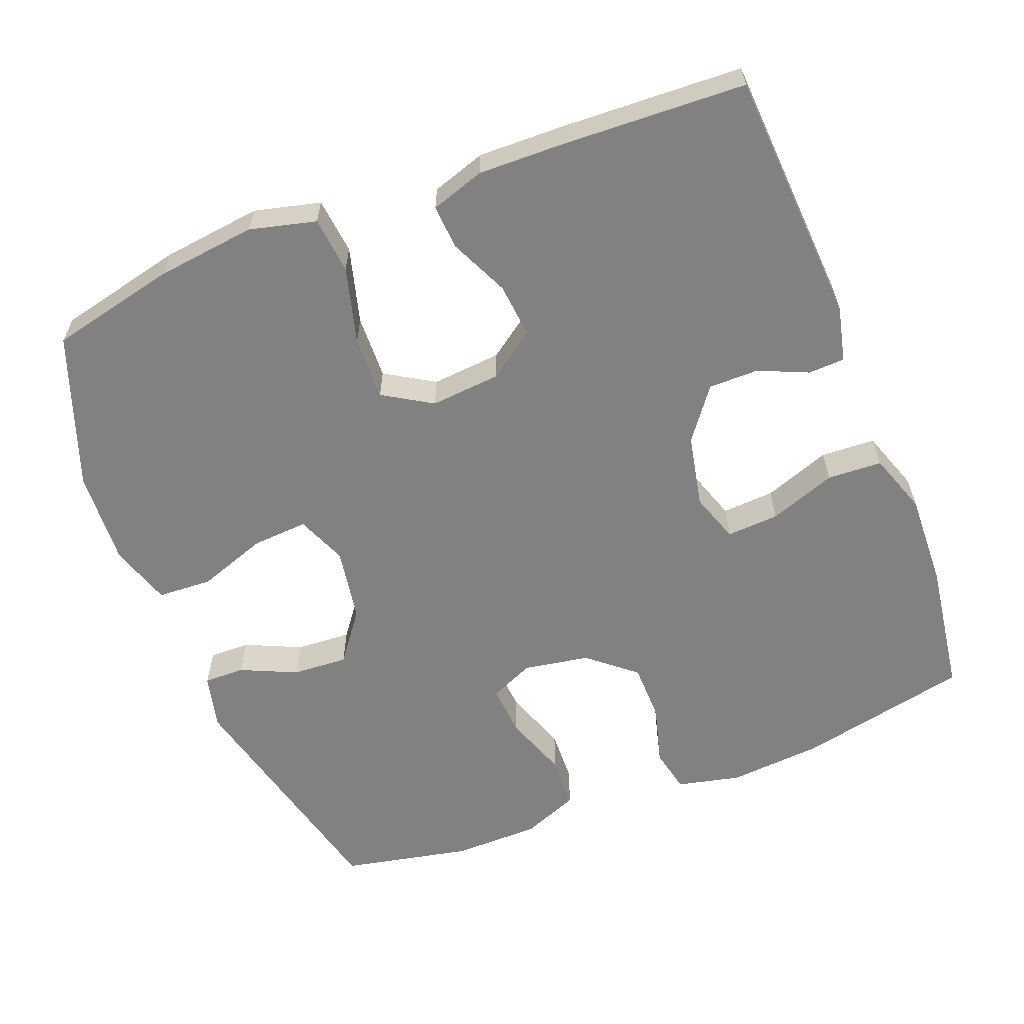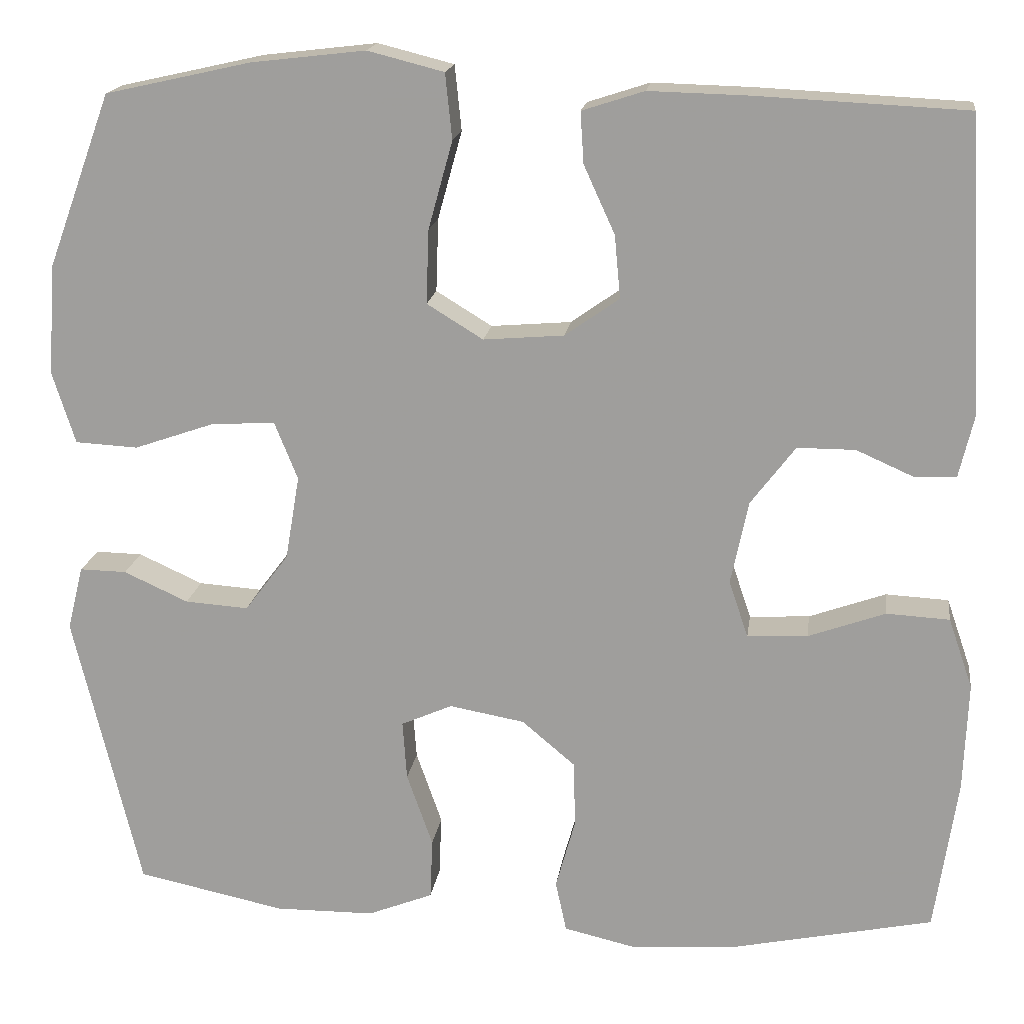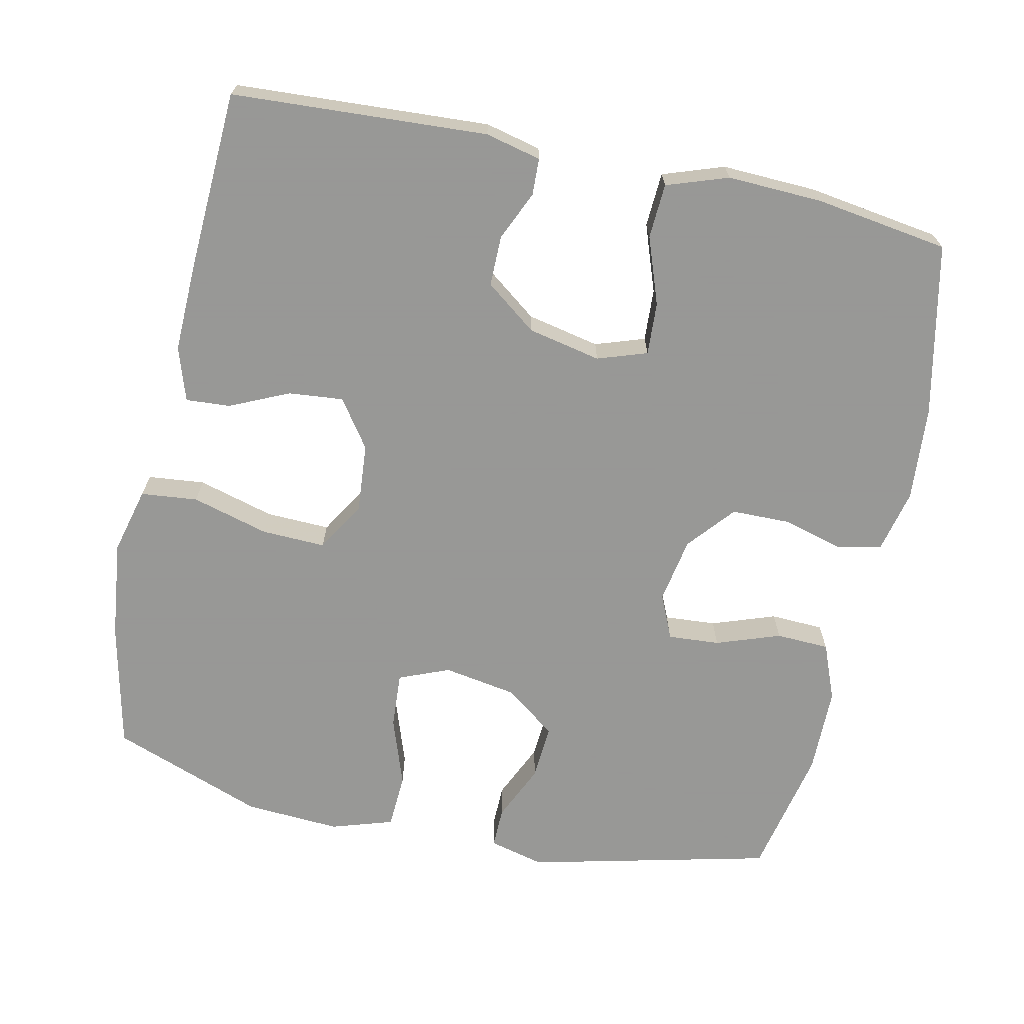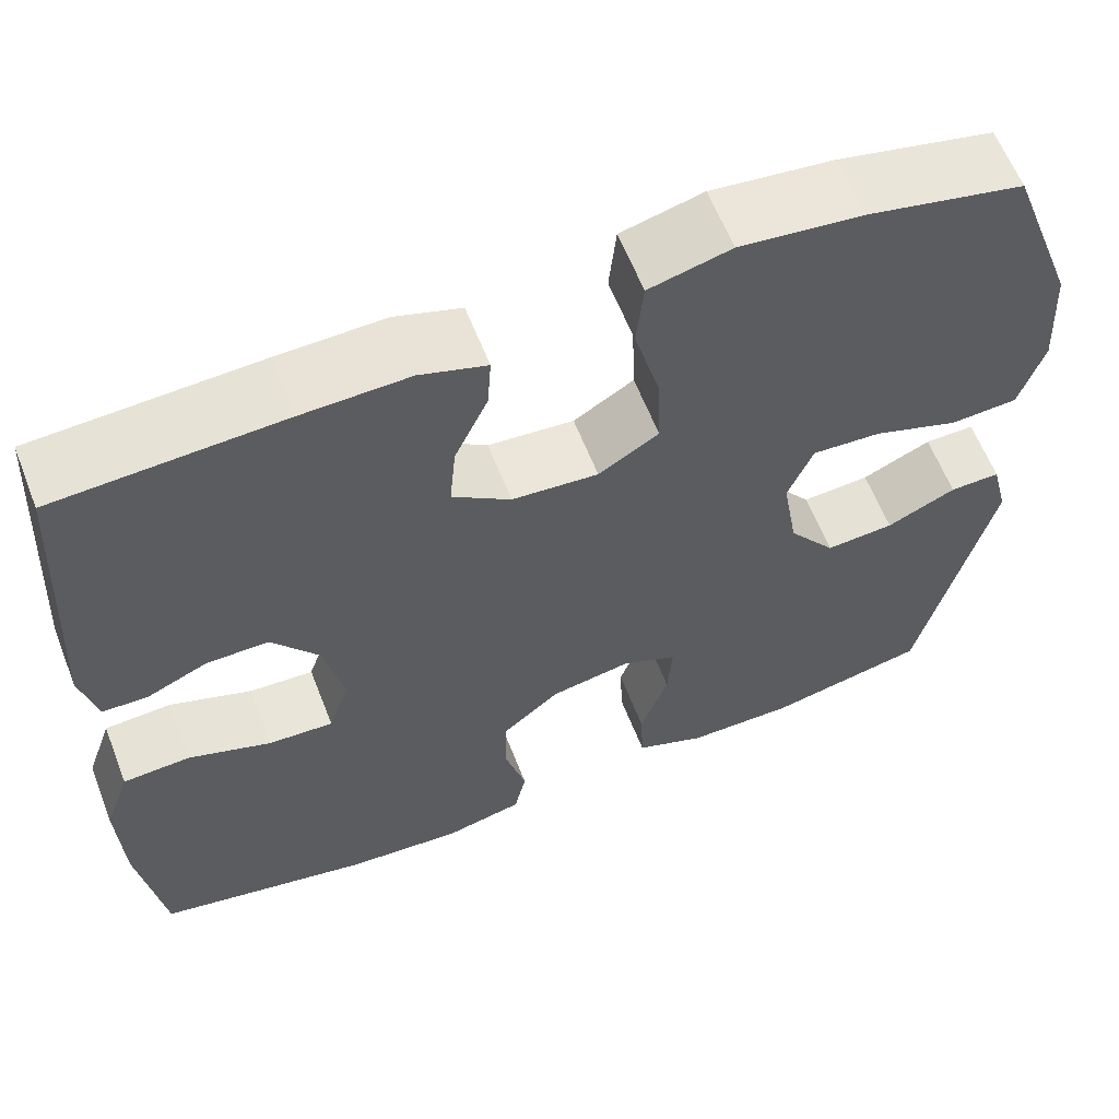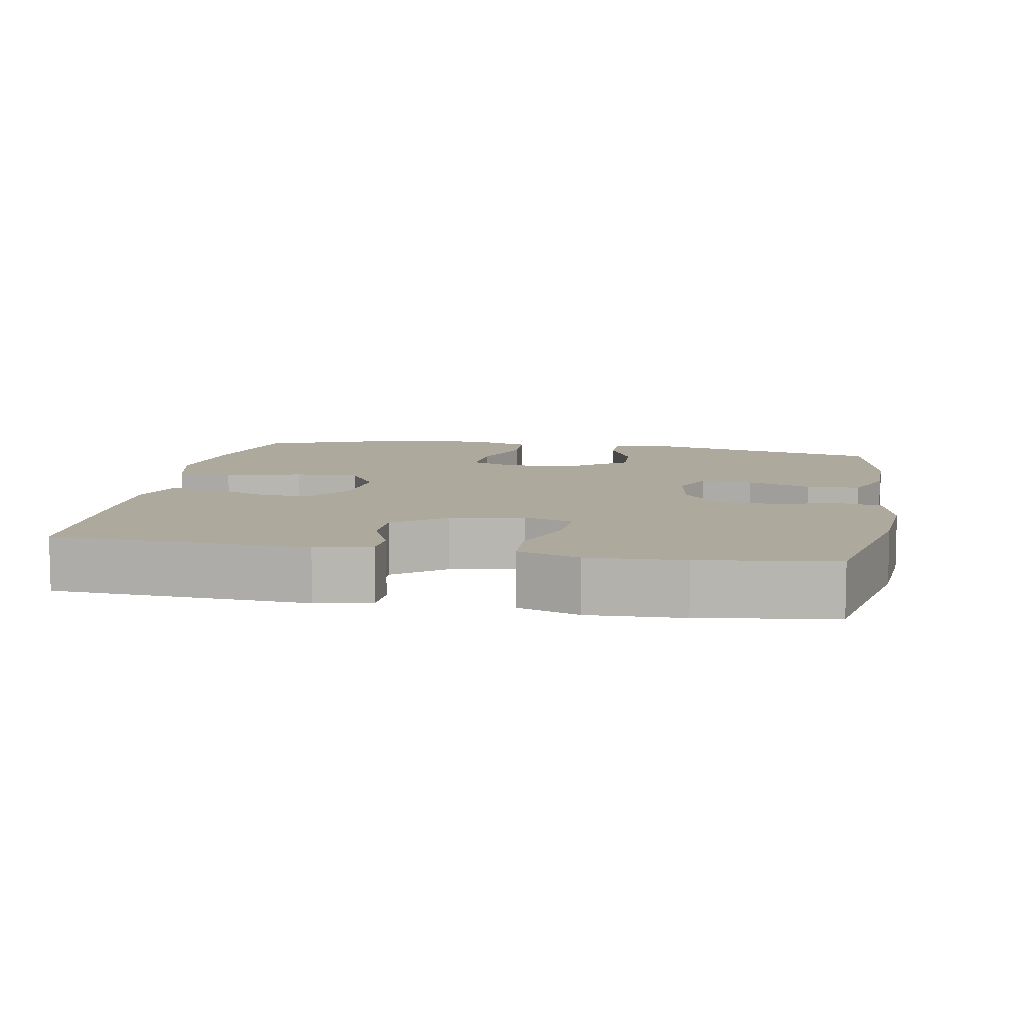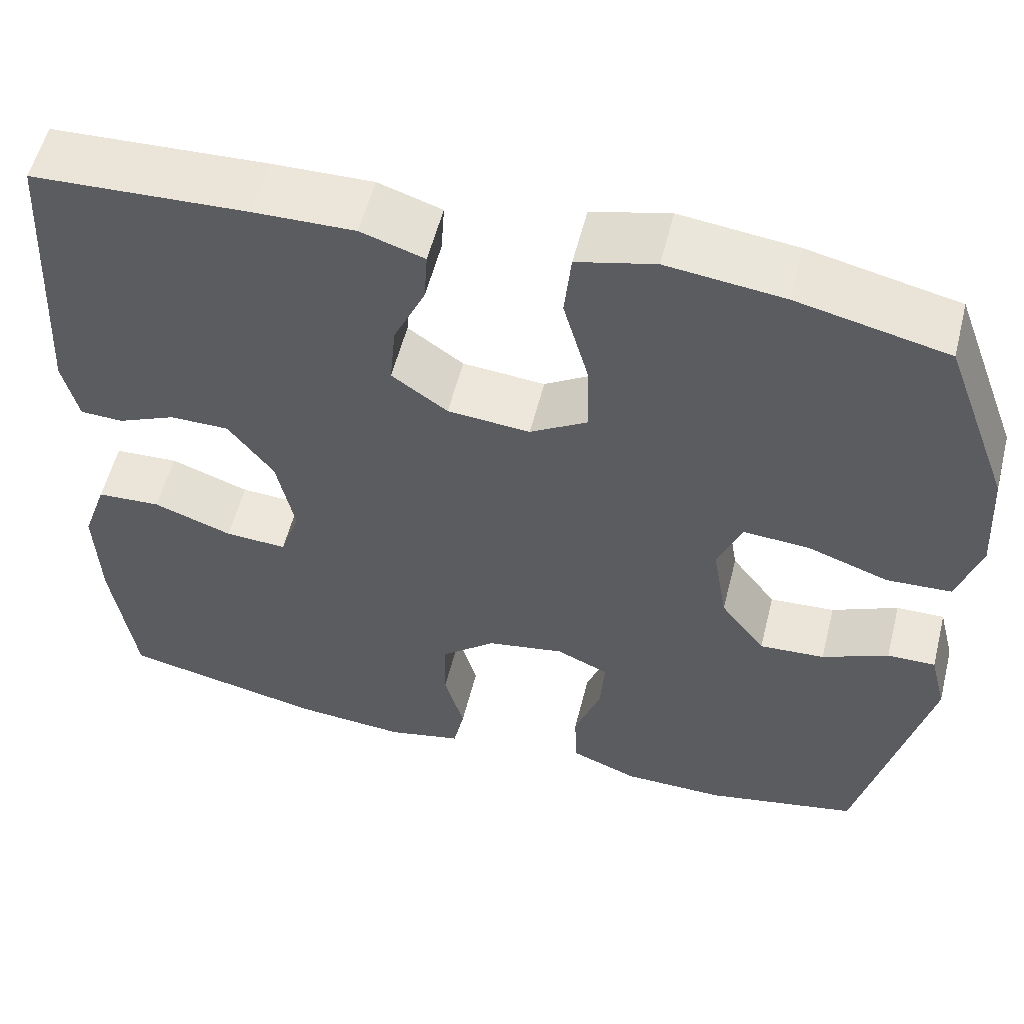
<metadata>
{"format":"obj","ext":"obj","renderer":"f3d","projection":"perspective","resolution":1024,"background":"white","views":[{"elev":-60.5,"azim":21.5,"up":"+Y"},{"elev":17.5,"azim":7.8,"up":"+Z"},{"elev":-68.4,"azim":77.8,"up":"+Y"},{"elev":61.1,"azim":158.7,"up":"+Z"},{"elev":8.8,"azim":100.2,"up":"+Y"},{"elev":55.9,"azim":-165.9,"up":"+Z"}]}
</metadata>
<code>
v -0.5 0.07 0.5
v -0.326 0.07 0.539
v -0.19 0.07 0.555
v -0.099 0.07 0.532
v -0.091 0.07 0.454
v -0.12 0.07 0.349
v -0.123 0.07 0.261
v -0.056 0.07 0.22
v 0.04 0.07 0.228
v 0.105 0.07 0.274
v 0.098 0.07 0.349
v 0.061 0.07 0.43
v 0.057 0.07 0.491
v 0.131 0.07 0.515
v 0.249 0.07 0.512
v 0.5 0.07 0.5
v 0.52 0.07 0.15
v 0.502 0.07 0.074
v 0.452 0.07 0.072
v 0.384 0.07 0.102
v 0.315 0.07 0.102
v 0.262 0.07 0.032
v 0.241 0.07 -0.068
v 0.264 0.07 -0.136
v 0.336 0.07 -0.132
v 0.428 0.07 -0.099
v 0.503 0.07 -0.103
v 0.532 0.07 -0.187
v 0.527 0.07 -0.317
v 0.5 0.07 -0.5
v 0.263 0.07 -0.55
v 0.134 0.07 -0.56
v 0.047 0.07 -0.54
v 0.034 0.07 -0.479
v 0.057 0.07 -0.396
v 0.056 0.07 -0.316
v -0.008 0.07 -0.262
v -0.098 0.07 -0.246
v -0.159 0.07 -0.273
v -0.154 0.07 -0.344
v -0.123 0.07 -0.432
v -0.126 0.07 -0.505
v -0.204 0.07 -0.536
v -0.323 0.07 -0.537
v -0.5 0.07 -0.5
v -0.58 0.07 -0.165
v -0.561 0.07 -0.089
v -0.505 0.07 -0.09
v -0.428 0.07 -0.125
v -0.352 0.07 -0.13
v -0.3 0.07 -0.061
v -0.283 0.07 0.04
v -0.311 0.07 0.109
v -0.388 0.07 0.104
v -0.483 0.07 0.071
v -0.558 0.07 0.075
v -0.585 0.07 0.16
v -0.577 0.07 0.291
v -0.5 0 0.5
v -0.326 0 0.539
v -0.19 0 0.555
v -0.099 0 0.532
v -0.091 0 0.454
v -0.12 0 0.349
v -0.123 0 0.261
v -0.056 0 0.22
v 0.04 0 0.228
v 0.105 0 0.274
v 0.098 0 0.349
v 0.061 0 0.43
v 0.057 0 0.491
v 0.131 0 0.515
v 0.249 0 0.512
v 0.5 0 0.5
v 0.52 0 0.15
v 0.502 0 0.074
v 0.452 0 0.072
v 0.384 0 0.102
v 0.315 0 0.102
v 0.262 0 0.032
v 0.241 0 -0.068
v 0.264 0 -0.136
v 0.336 0 -0.132
v 0.428 0 -0.099
v 0.503 0 -0.103
v 0.532 0 -0.187
v 0.527 0 -0.317
v 0.5 0 -0.5
v 0.263 0 -0.55
v 0.134 0 -0.56
v 0.047 0 -0.54
v 0.034 0 -0.479
v 0.057 0 -0.396
v 0.056 0 -0.316
v -0.008 0 -0.262
v -0.098 0 -0.246
v -0.159 0 -0.273
v -0.154 0 -0.344
v -0.123 0 -0.432
v -0.126 0 -0.505
v -0.204 0 -0.536
v -0.323 0 -0.537
v -0.5 0 -0.5
v -0.58 0 -0.165
v -0.561 0 -0.089
v -0.505 0 -0.09
v -0.428 0 -0.125
v -0.352 0 -0.13
v -0.3 0 -0.061
v -0.283 0 0.04
v -0.311 0 0.109
v -0.388 0 0.104
v -0.483 0 0.071
v -0.558 0 0.075
v -0.585 0 0.16
v -0.577 0 0.291
f 54 55 56 57
f 53 54 57 58
f 46 47 48 49
f 46 49 50
f 45 46 50
f 44 45 50 51
f 40 41 42 43
f 39 40 43 44
f 32 33 34 35
f 32 35 36
f 31 32 36
f 30 31 36
f 29 30 36 37
f 25 26 27 28
f 24 25 28 29
f 17 18 19 20
f 17 20 21
f 16 17 21
f 15 16 21 22
f 11 12 13 14
f 10 11 14 15
f 3 4 5 6
f 3 6 7
f 2 3 7
f 53 58 1 2
f 52 53 2 7
f 39 44 51 52
f 38 39 52 7
f 24 29 37 38
f 23 24 38 7
f 10 15 22 23
f 9 10 23
f 8 9 23
f 7 8 23
f 115 114 113 112
f 116 115 112 111
f 107 106 105 104
f 108 107 104
f 108 104 103
f 109 108 103 102
f 101 100 99 98
f 102 101 98 97
f 93 92 91 90
f 94 93 90
f 94 90 89
f 94 89 88
f 95 94 88 87
f 86 85 84 83
f 87 86 83 82
f 78 77 76 75
f 79 78 75
f 79 75 74
f 80 79 74 73
f 72 71 70 69
f 73 72 69 68
f 64 63 62 61
f 65 64 61
f 65 61 60
f 60 59 116 111
f 65 60 111 110
f 110 109 102 97
f 65 110 97 96
f 96 95 87 82
f 65 96 82 81
f 81 80 73 68
f 81 68 67
f 81 67 66
f 81 66 65
f 1 59 60 2
f 2 60 61 3
f 3 61 62 4
f 4 62 63 5
f 5 63 64 6
f 6 64 65 7
f 7 65 66 8
f 8 66 67 9
f 9 67 68 10
f 10 68 69 11
f 11 69 70 12
f 12 70 71 13
f 13 71 72 14
f 14 72 73 15
f 15 73 74 16
f 16 74 75 17
f 17 75 76 18
f 18 76 77 19
f 19 77 78 20
f 20 78 79 21
f 21 79 80 22
f 22 80 81 23
f 23 81 82 24
f 24 82 83 25
f 25 83 84 26
f 26 84 85 27
f 27 85 86 28
f 28 86 87 29
f 29 87 88 30
f 30 88 89 31
f 31 89 90 32
f 32 90 91 33
f 33 91 92 34
f 34 92 93 35
f 35 93 94 36
f 36 94 95 37
f 37 95 96 38
f 38 96 97 39
f 39 97 98 40
f 40 98 99 41
f 41 99 100 42
f 42 100 101 43
f 43 101 102 44
f 44 102 103 45
f 45 103 104 46
f 46 104 105 47
f 47 105 106 48
f 48 106 107 49
f 49 107 108 50
f 50 108 109 51
f 51 109 110 52
f 52 110 111 53
f 53 111 112 54
f 54 112 113 55
f 55 113 114 56
f 56 114 115 57
f 57 115 116 58
f 58 116 59 1

</code>
